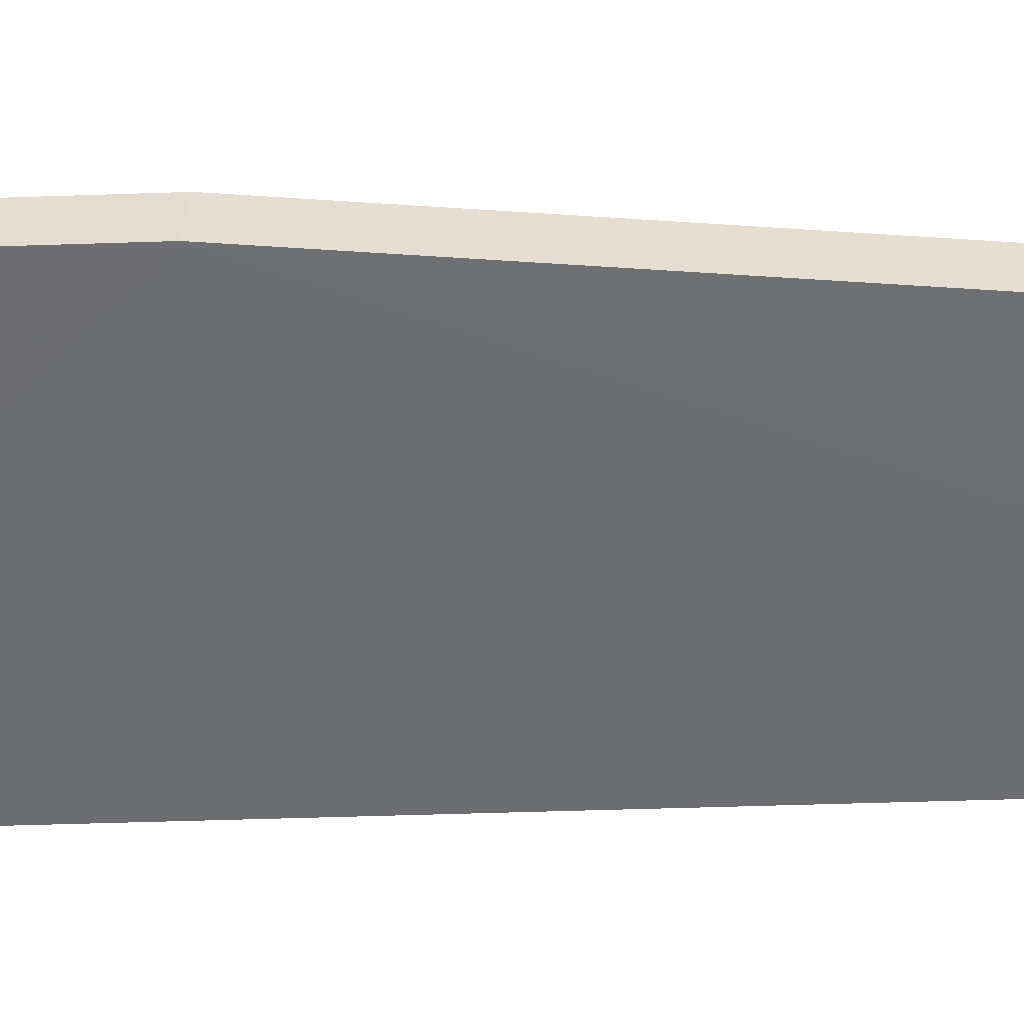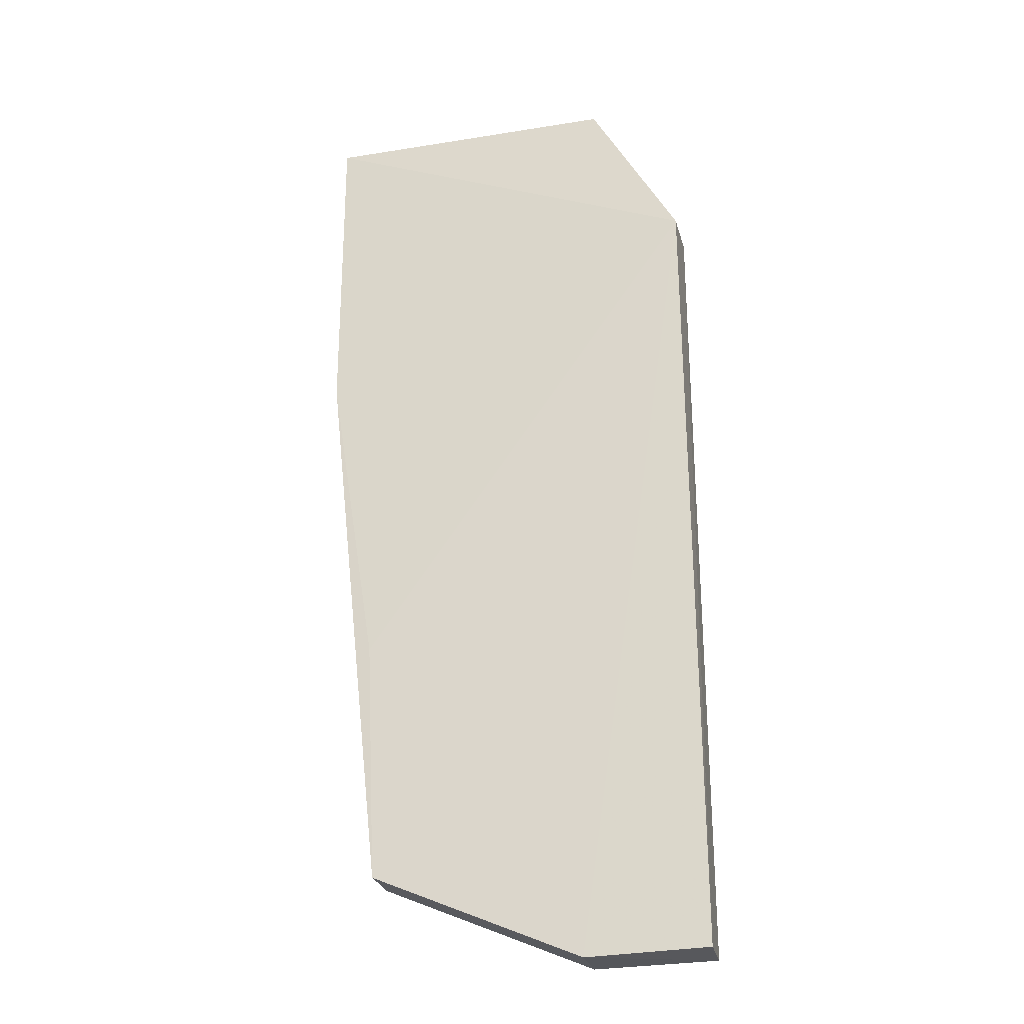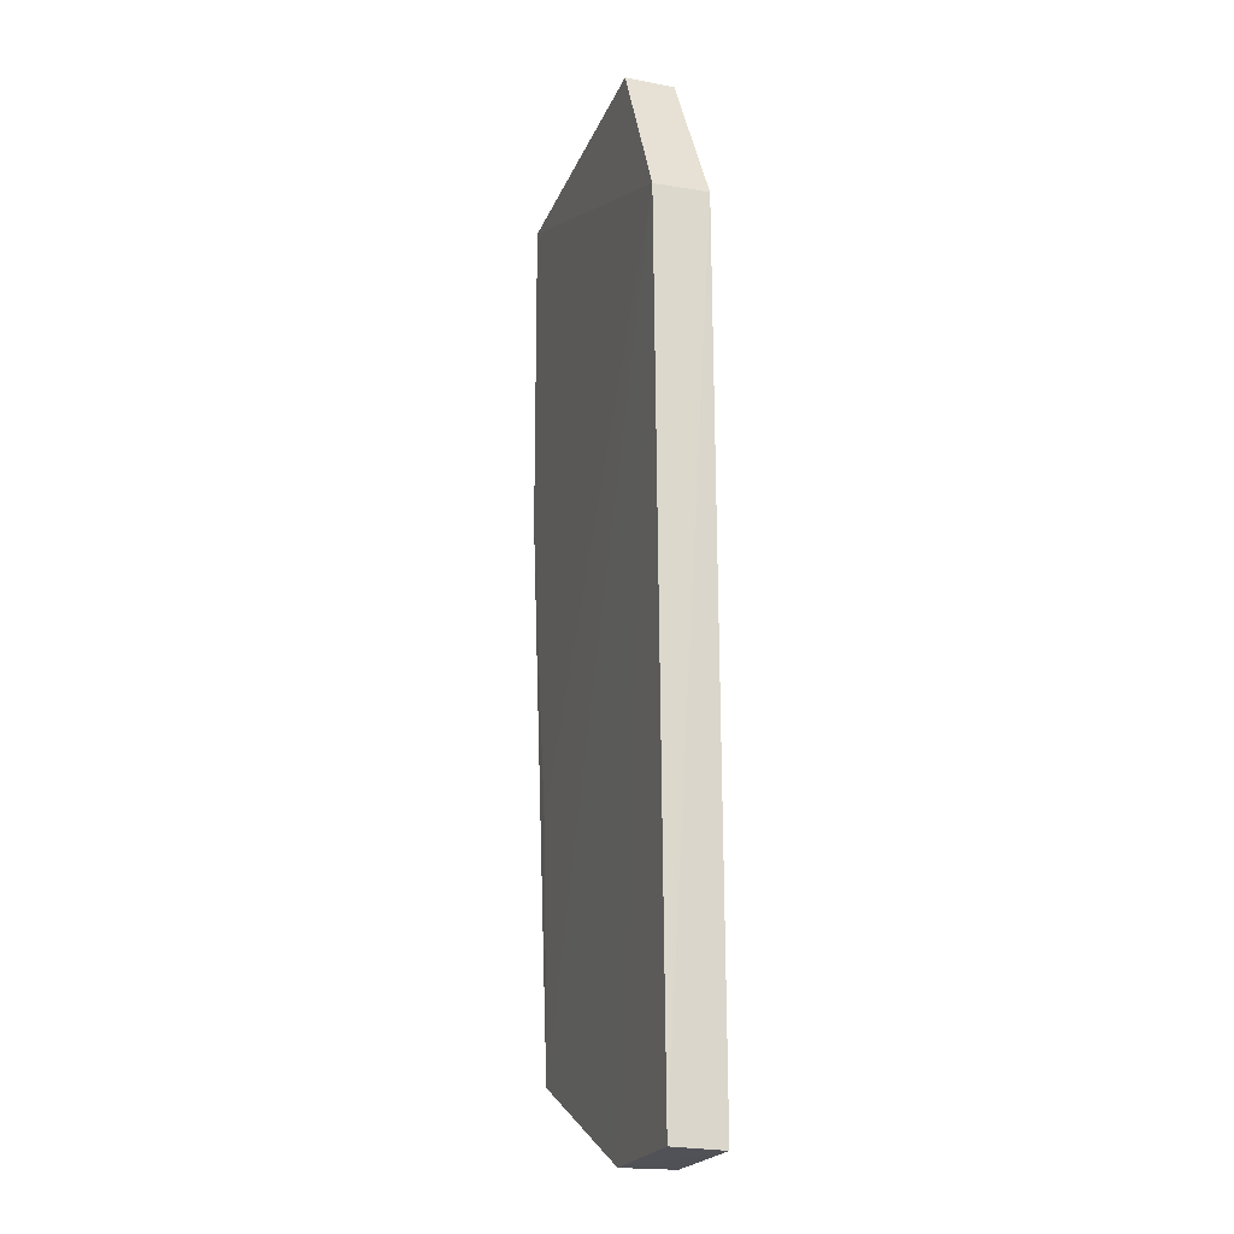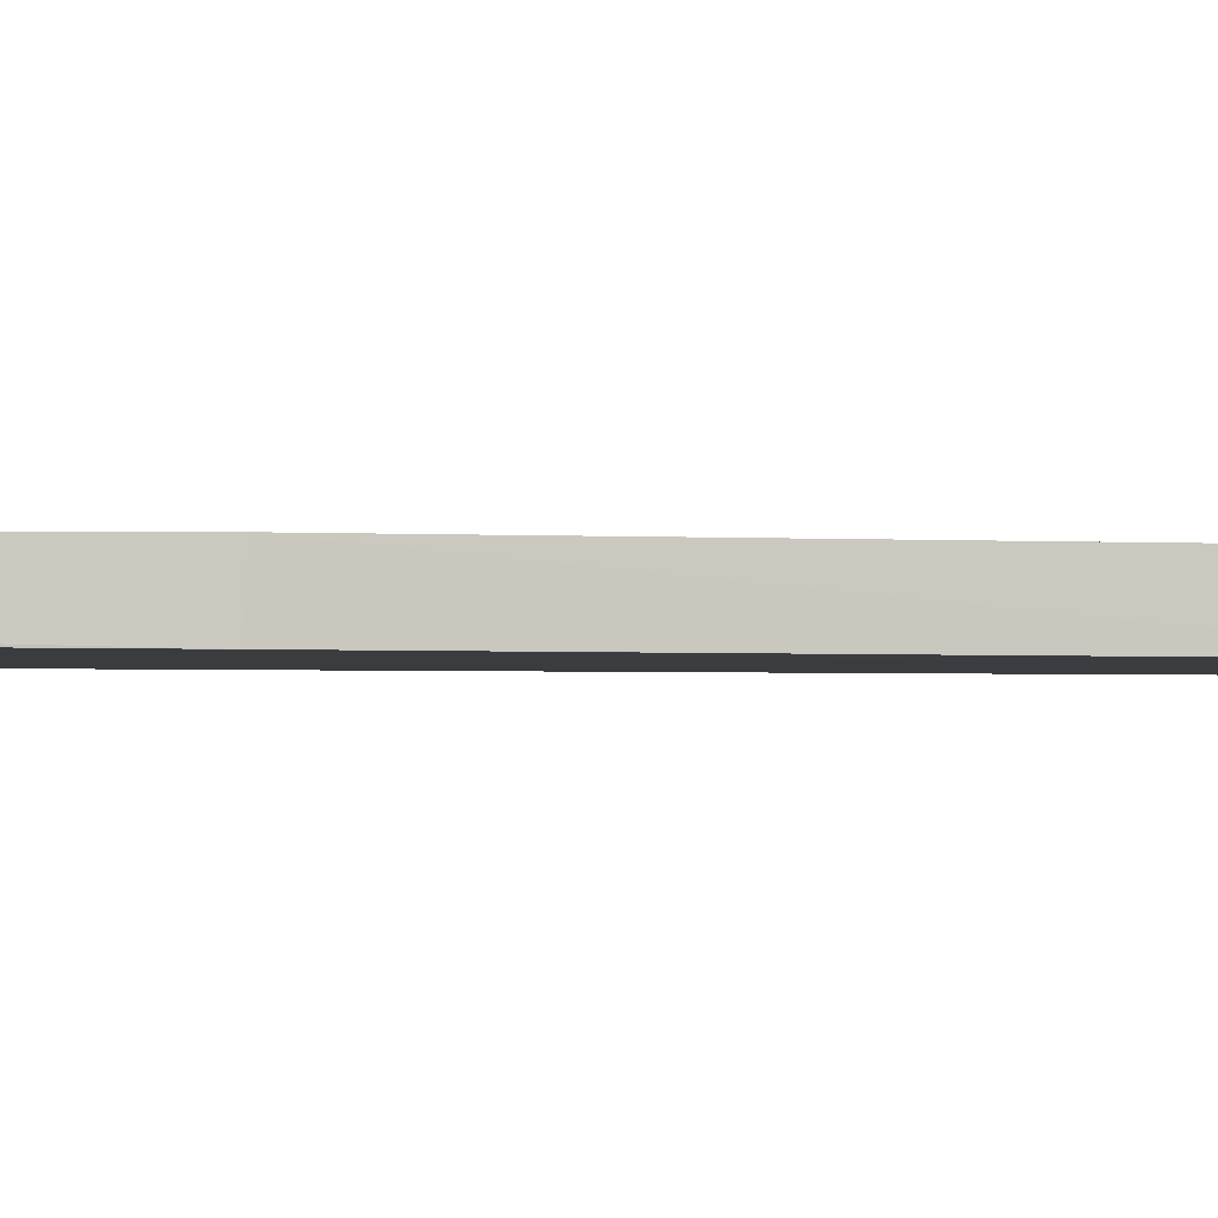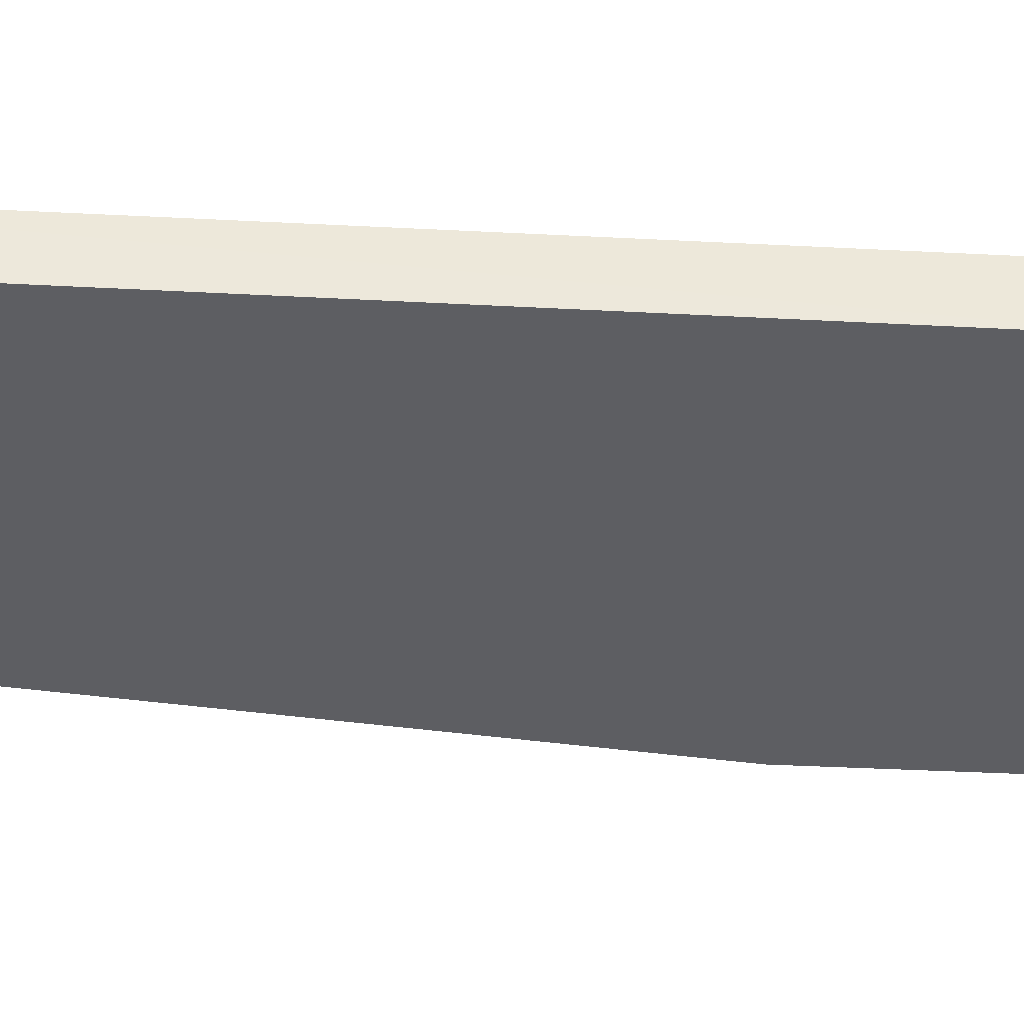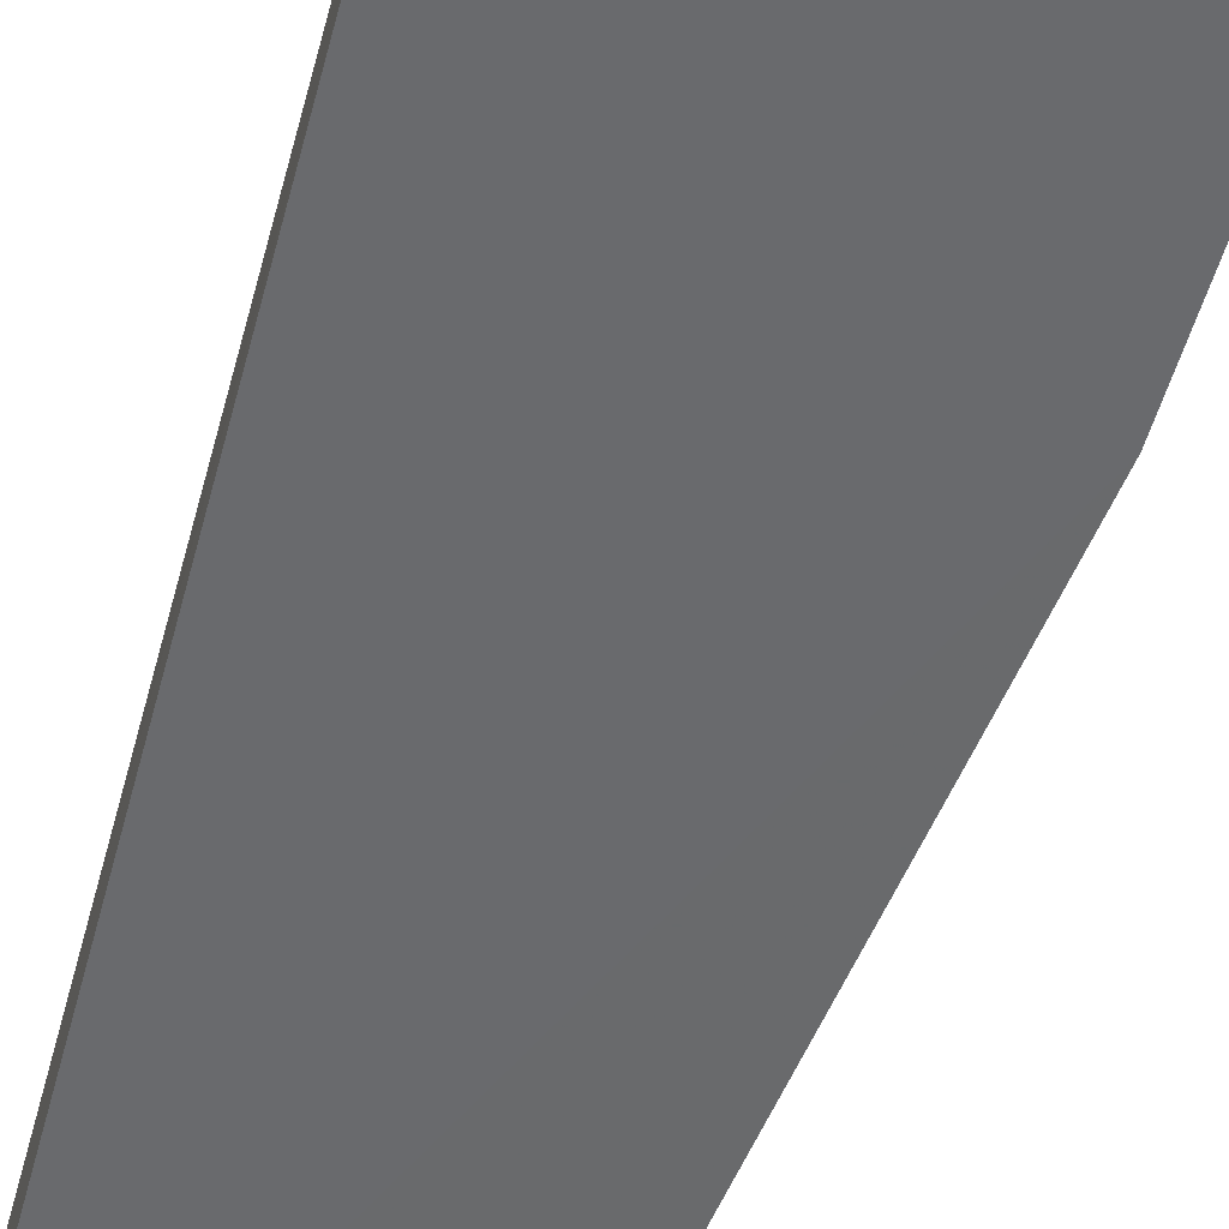
<metadata>
{"format":"obj","ext":"obj","renderer":"f3d","projection":"perspective","resolution":1024,"background":"white","views":[{"elev":-54.1,"azim":-87.8,"up":"+Z"},{"elev":-26.6,"azim":14.0,"up":"+Y"},{"elev":-19.6,"azim":73.0,"up":"+Y"},{"elev":-1.8,"azim":-93.1,"up":"+Z"},{"elev":-39.3,"azim":85.9,"up":"+Z"},{"elev":-52.8,"azim":164.9,"up":"+Z"}]}
</metadata>
<code>
v -0.0125 0.1376 0.01015
v 0.002989 -0.02487 0.009696
v 0.002742 0.1105 0.00206
v -0.06272 0.1357 0.002547
v -0.06271 0.0831 0.01043
v -0.0174 -0.0254 0.001463
v -0.01239 0.1373 0.002264
v 0.002678 0.1105 0.01079
v -0.06281 0.1372 0.01048
v 0.002772 -0.02511 0.001468
v -0.05263 -0.01034 0.001832
v -0.0627 0.08351 0.002242
v -0.05262 -0.0103 0.01009
v -0.06279 0.1373 0.003347
v -0.01744 -0.02538 0.009859
v -0.05444 0.03024 0.01033
f 7 1 3
f 7 3 6
f 8 2 3
f 8 3 1
f 9 8 1
f 9 5 8
f 10 6 3
f 10 3 2
f 12 7 6
f 12 4 7
f 12 6 11
f 12 11 5
f 12 5 9
f 13 5 11
f 14 7 4
f 14 12 9
f 14 4 12
f 14 9 1
f 14 1 7
f 15 10 2
f 15 6 10
f 15 2 8
f 15 8 13
f 15 13 11
f 15 11 6
f 16 13 8
f 16 8 5
f 16 5 13

</code>
